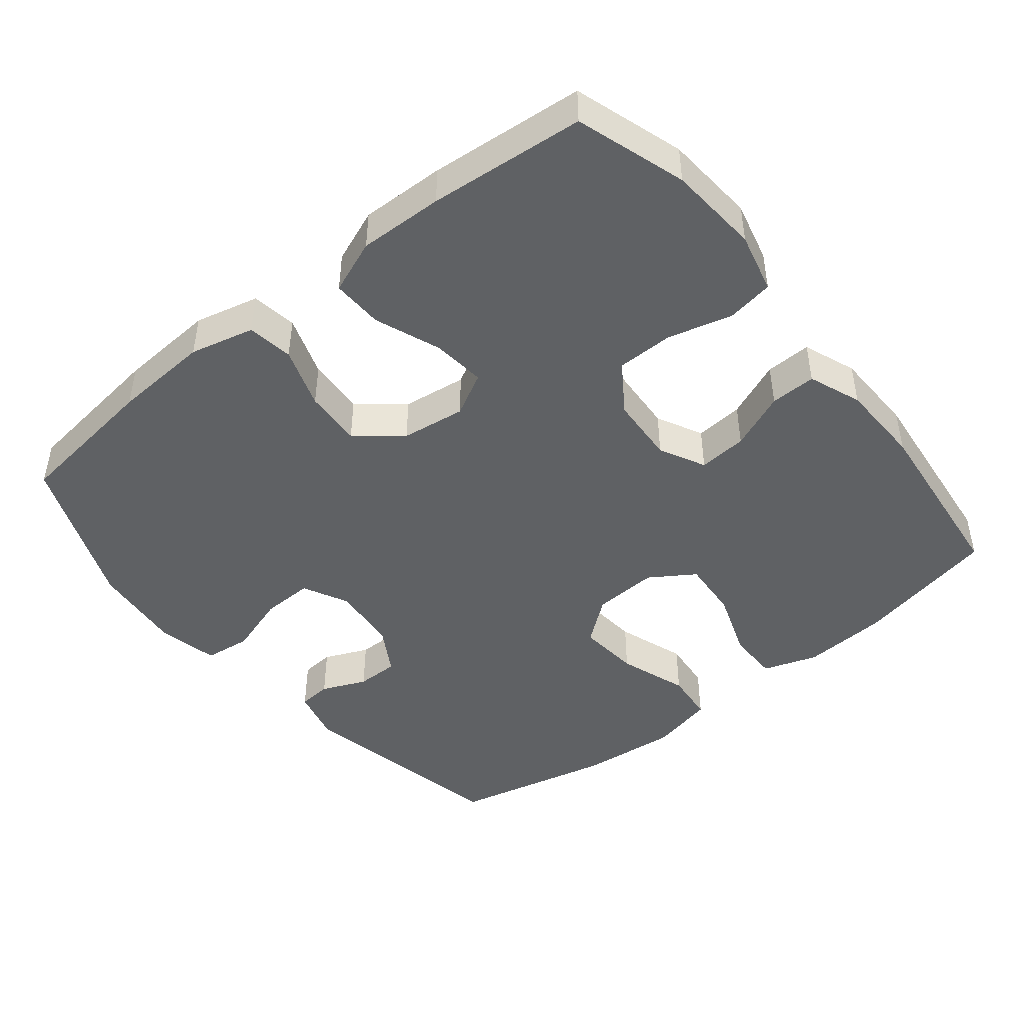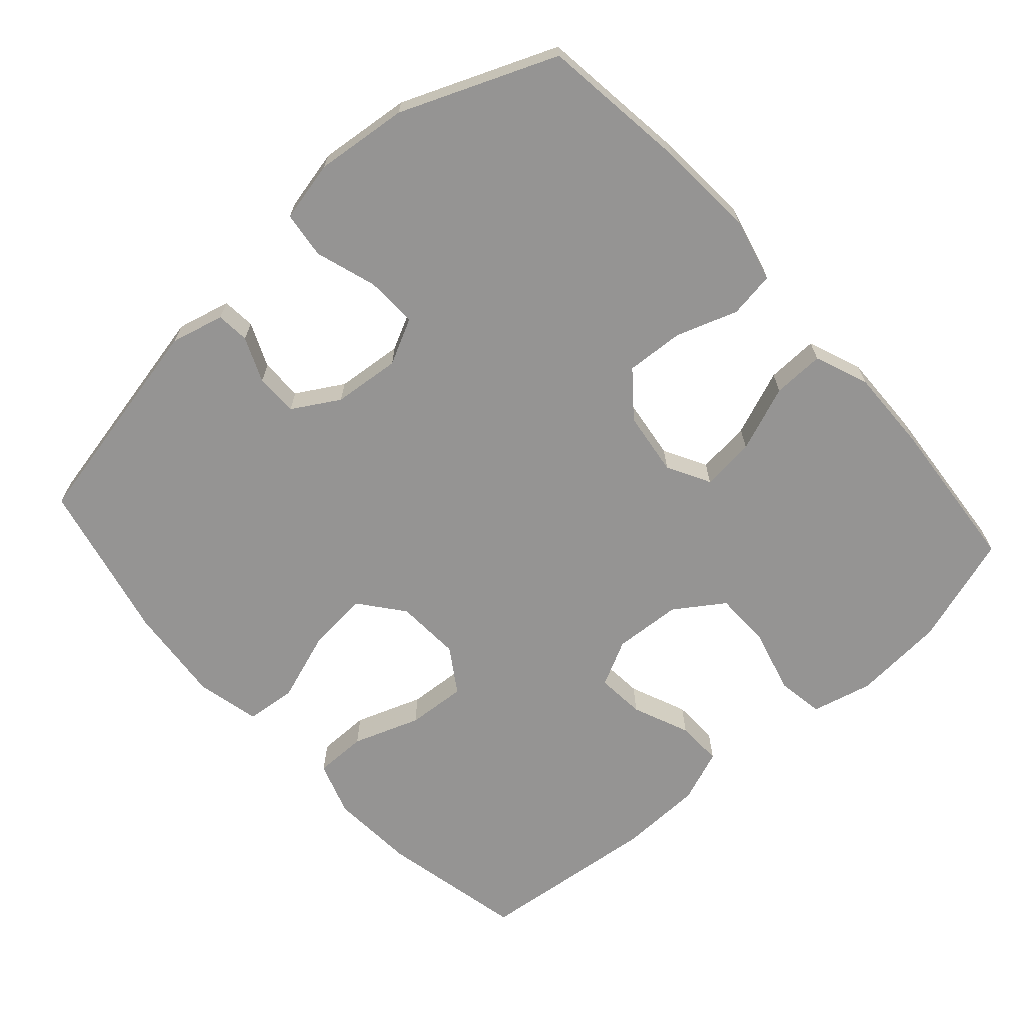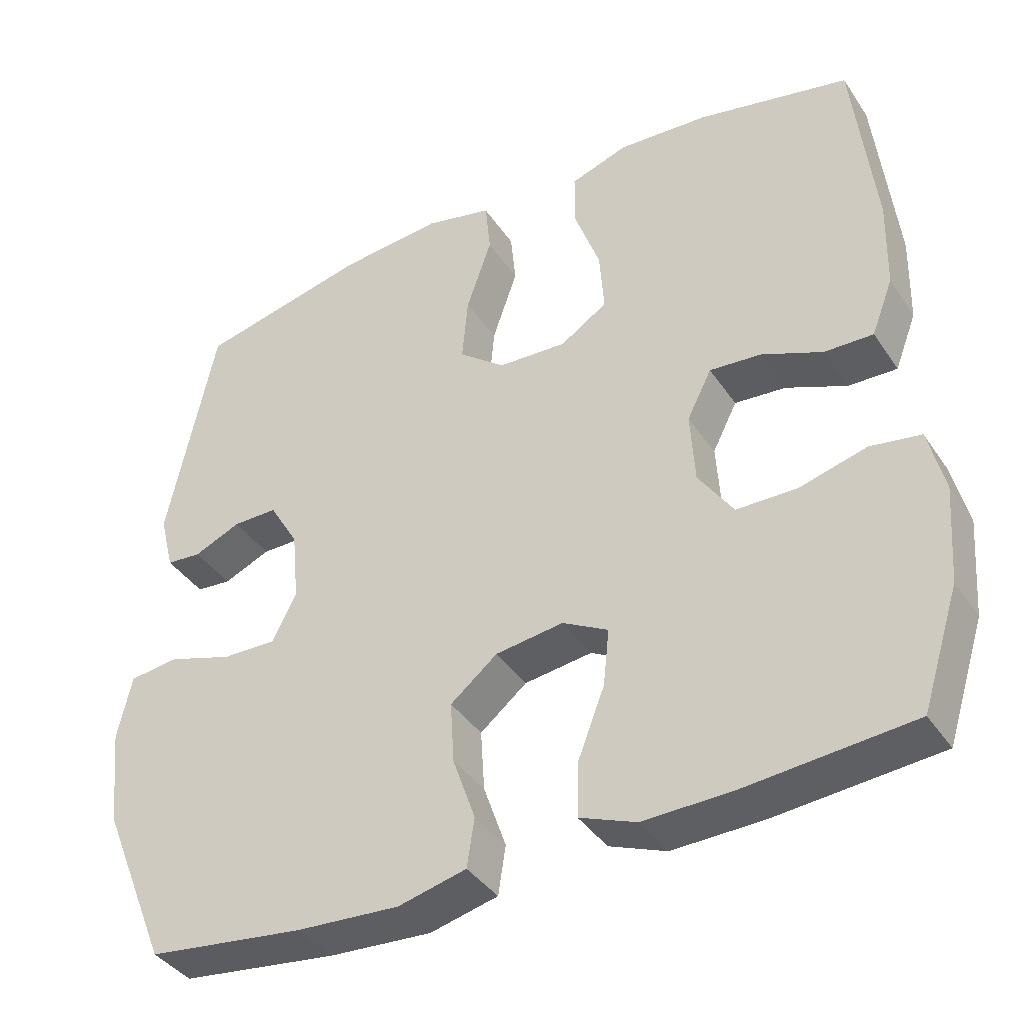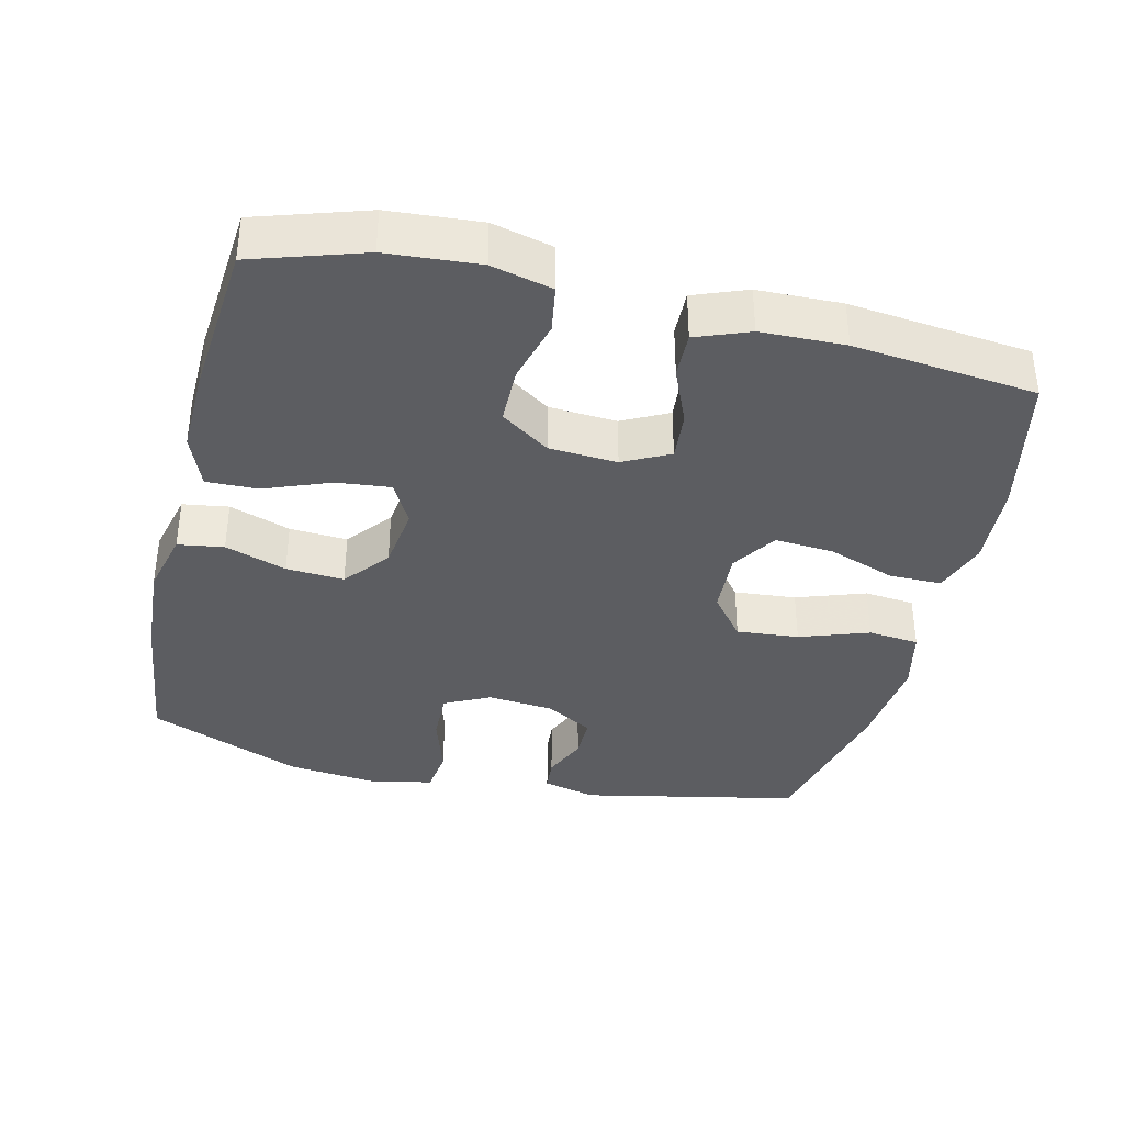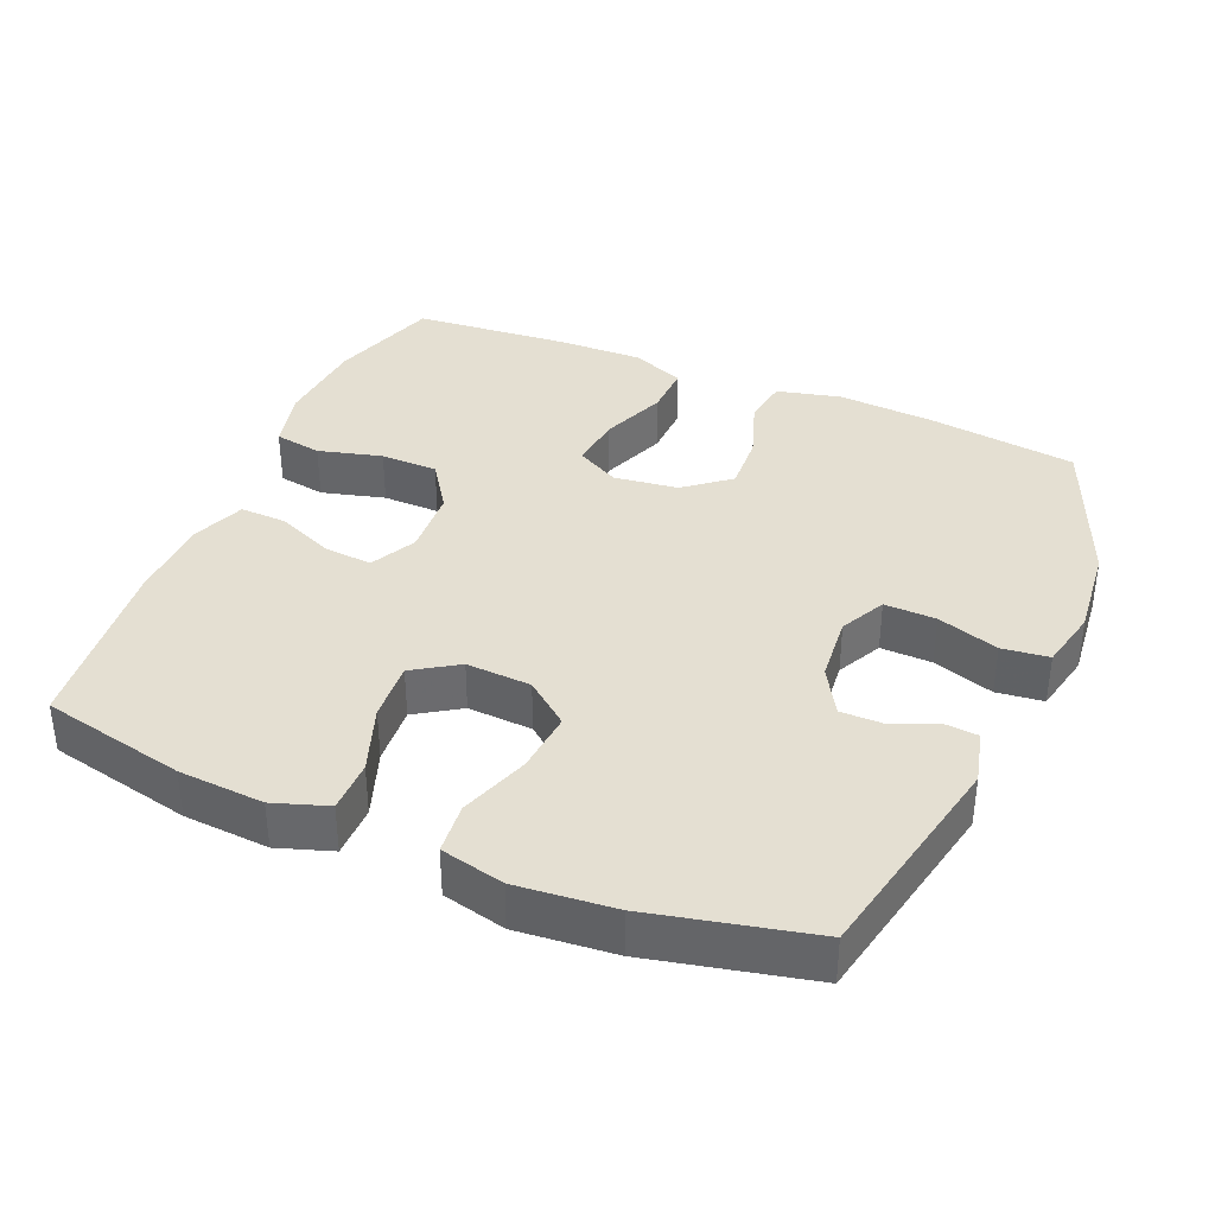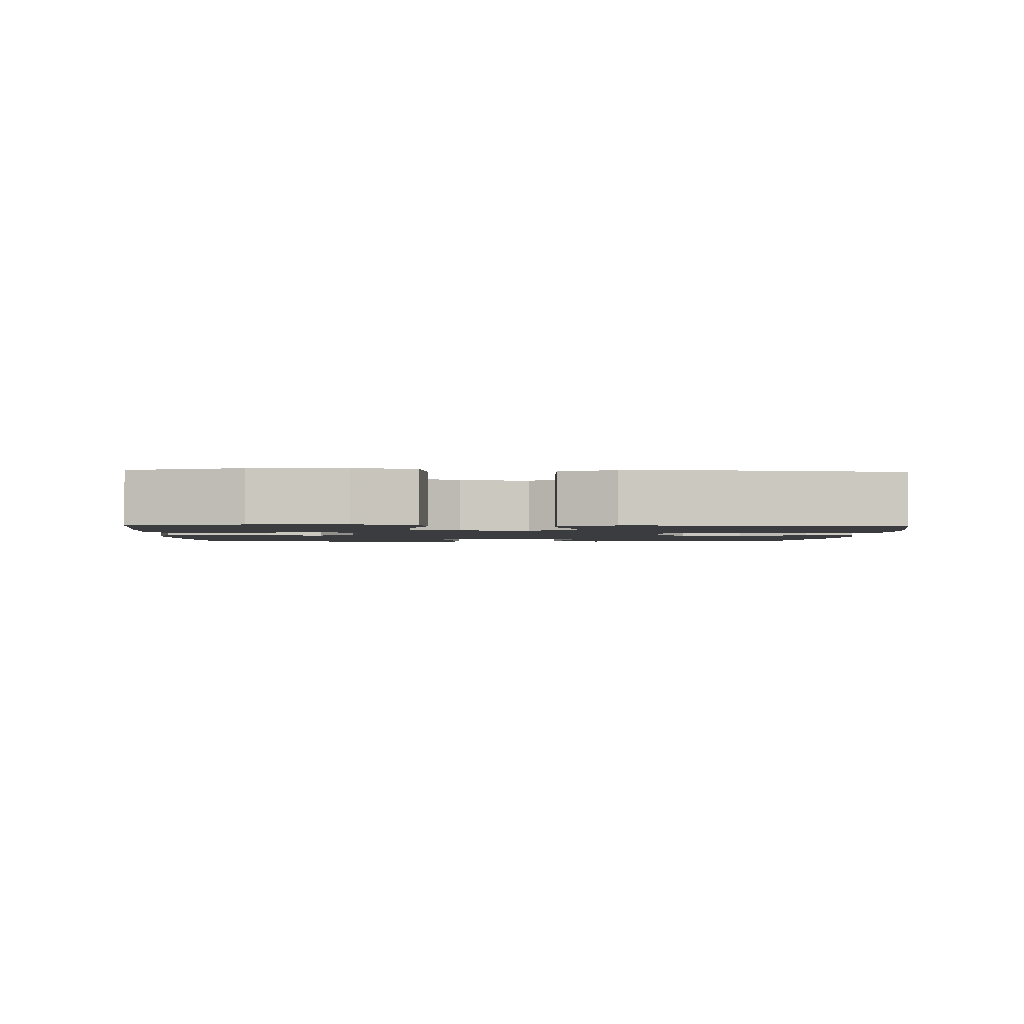
<metadata>
{"format":"obj","ext":"obj","renderer":"f3d","projection":"perspective","resolution":1024,"background":"white","views":[{"elev":-45.6,"azim":-141.2,"up":"+Y"},{"elev":-67.1,"azim":131.8,"up":"+Y"},{"elev":-39.2,"azim":-149.6,"up":"+Z"},{"elev":-37.1,"azim":-103.5,"up":"+Y"},{"elev":37.0,"azim":23.1,"up":"+Y"},{"elev":-1.9,"azim":-92.7,"up":"+Y"}]}
</metadata>
<code>
v 0.5 0.07 0.5
v 0.564 0.07 0.192
v 0.545 0.07 0.116
v 0.498 0.07 0.112
v 0.435 0.07 0.139
v 0.375 0.07 0.139
v 0.336 0.07 0.073
v 0.327 0.07 -0.022
v 0.359 0.07 -0.086
v 0.432 0.07 -0.084
v 0.519 0.07 -0.056
v 0.585 0.07 -0.064
v 0.604 0.07 -0.15
v 0.59 0.07 -0.281
v 0.5 0.07 -0.5
v 0.29 0.07 -0.527
v 0.152 0.07 -0.536
v 0.061 0.07 -0.514
v 0.051 0.07 -0.449
v 0.081 0.07 -0.362
v 0.086 0.07 -0.28
v 0.023 0.07 -0.229
v -0.068 0.07 -0.217
v -0.129 0.07 -0.25
v -0.121 0.07 -0.326
v -0.085 0.07 -0.419
v -0.083 0.07 -0.492
v -0.159 0.07 -0.522
v -0.279 0.07 -0.519
v -0.5 0.07 -0.5
v -0.55 0.07 -0.344
v -0.56 0.07 -0.214
v -0.539 0.07 -0.128
v -0.472 0.07 -0.117
v -0.382 0.07 -0.141
v -0.301 0.07 -0.14
v -0.254 0.07 -0.071
v -0.248 0.07 0.025
v -0.281 0.07 0.09
v -0.35 0.07 0.084
v -0.431 0.07 0.05
v -0.496 0.07 0.048
v -0.525 0.07 0.123
v -0.528 0.07 0.242
v -0.5 0.07 0.5
v -0.296 0.07 0.544
v -0.175 0.07 0.552
v -0.098 0.07 0.526
v -0.098 0.07 0.452
v -0.132 0.07 0.357
v -0.138 0.07 0.273
v -0.075 0.07 0.232
v 0.017 0.07 0.237
v 0.079 0.07 0.286
v 0.071 0.07 0.374
v 0.037 0.07 0.472
v 0.044 0.07 0.544
v 0.134 0.07 0.565
v 0.272 0.07 0.552
v 0.5 0 0.5
v 0.564 0 0.192
v 0.545 0 0.116
v 0.498 0 0.112
v 0.435 0 0.139
v 0.375 0 0.139
v 0.336 0 0.073
v 0.327 0 -0.022
v 0.359 0 -0.086
v 0.432 0 -0.084
v 0.519 0 -0.056
v 0.585 0 -0.064
v 0.604 0 -0.15
v 0.59 0 -0.281
v 0.5 0 -0.5
v 0.29 0 -0.527
v 0.152 0 -0.536
v 0.061 0 -0.514
v 0.051 0 -0.449
v 0.081 0 -0.362
v 0.086 0 -0.28
v 0.023 0 -0.229
v -0.068 0 -0.217
v -0.129 0 -0.25
v -0.121 0 -0.326
v -0.085 0 -0.419
v -0.083 0 -0.492
v -0.159 0 -0.522
v -0.279 0 -0.519
v -0.5 0 -0.5
v -0.55 0 -0.344
v -0.56 0 -0.214
v -0.539 0 -0.128
v -0.472 0 -0.117
v -0.382 0 -0.141
v -0.301 0 -0.14
v -0.254 0 -0.071
v -0.248 0 0.025
v -0.281 0 0.09
v -0.35 0 0.084
v -0.431 0 0.05
v -0.496 0 0.048
v -0.525 0 0.123
v -0.528 0 0.242
v -0.5 0 0.5
v -0.296 0 0.544
v -0.175 0 0.552
v -0.098 0 0.526
v -0.098 0 0.452
v -0.132 0 0.357
v -0.138 0 0.273
v -0.075 0 0.232
v 0.017 0 0.237
v 0.079 0 0.286
v 0.071 0 0.374
v 0.037 0 0.472
v 0.044 0 0.544
v 0.134 0 0.565
v 0.272 0 0.552
f 3 4 5
f 2 3 5
f 1 2 5
f 59 1 5
f 58 59 5
f 57 58 5
f 56 57 5
f 55 56 5
f 54 55 5 6
f 53 54 6 7
f 52 53 7 8
f 48 49 50
f 47 48 50
f 46 47 50
f 45 46 50
f 44 45 50
f 43 44 50
f 42 43 50
f 41 42 50
f 40 41 50
f 39 40 50 51
f 38 39 51 52
f 33 34 35
f 32 33 35
f 31 32 35
f 30 31 35
f 29 30 35
f 28 29 35
f 27 28 35
f 26 27 35
f 25 26 35
f 24 25 35 36
f 23 24 36 37
f 18 19 20
f 17 18 20
f 16 17 20
f 15 16 20
f 14 15 20
f 13 14 20
f 12 13 20
f 11 12 20
f 10 11 20
f 9 10 20 21
f 52 8 9
f 38 52 9
f 37 38 9
f 23 37 9
f 22 23 9
f 9 21 22
f 64 63 62
f 64 62 61
f 64 61 60
f 64 60 118
f 64 118 117
f 64 117 116
f 64 116 115
f 64 115 114
f 65 64 114 113
f 66 65 113 112
f 67 66 112 111
f 109 108 107
f 109 107 106
f 109 106 105
f 109 105 104
f 109 104 103
f 109 103 102
f 109 102 101
f 109 101 100
f 109 100 99
f 110 109 99 98
f 111 110 98 97
f 94 93 92
f 94 92 91
f 94 91 90
f 94 90 89
f 94 89 88
f 94 88 87
f 94 87 86
f 94 86 85
f 94 85 84
f 95 94 84 83
f 96 95 83 82
f 79 78 77
f 79 77 76
f 79 76 75
f 79 75 74
f 79 74 73
f 79 73 72
f 79 72 71
f 79 71 70
f 79 70 69
f 80 79 69 68
f 68 67 111
f 68 111 97
f 68 97 96
f 68 96 82
f 68 82 81
f 81 80 68
f 1 60 61 2
f 2 61 62 3
f 3 62 63 4
f 4 63 64 5
f 5 64 65 6
f 6 65 66 7
f 7 66 67 8
f 8 67 68 9
f 9 68 69 10
f 10 69 70 11
f 11 70 71 12
f 12 71 72 13
f 13 72 73 14
f 14 73 74 15
f 15 74 75 16
f 16 75 76 17
f 17 76 77 18
f 18 77 78 19
f 19 78 79 20
f 20 79 80 21
f 21 80 81 22
f 22 81 82 23
f 23 82 83 24
f 24 83 84 25
f 25 84 85 26
f 26 85 86 27
f 27 86 87 28
f 28 87 88 29
f 29 88 89 30
f 30 89 90 31
f 31 90 91 32
f 32 91 92 33
f 33 92 93 34
f 34 93 94 35
f 35 94 95 36
f 36 95 96 37
f 37 96 97 38
f 38 97 98 39
f 39 98 99 40
f 40 99 100 41
f 41 100 101 42
f 42 101 102 43
f 43 102 103 44
f 44 103 104 45
f 45 104 105 46
f 46 105 106 47
f 47 106 107 48
f 48 107 108 49
f 49 108 109 50
f 50 109 110 51
f 51 110 111 52
f 52 111 112 53
f 53 112 113 54
f 54 113 114 55
f 55 114 115 56
f 56 115 116 57
f 57 116 117 58
f 58 117 118 59
f 59 118 60 1

</code>
